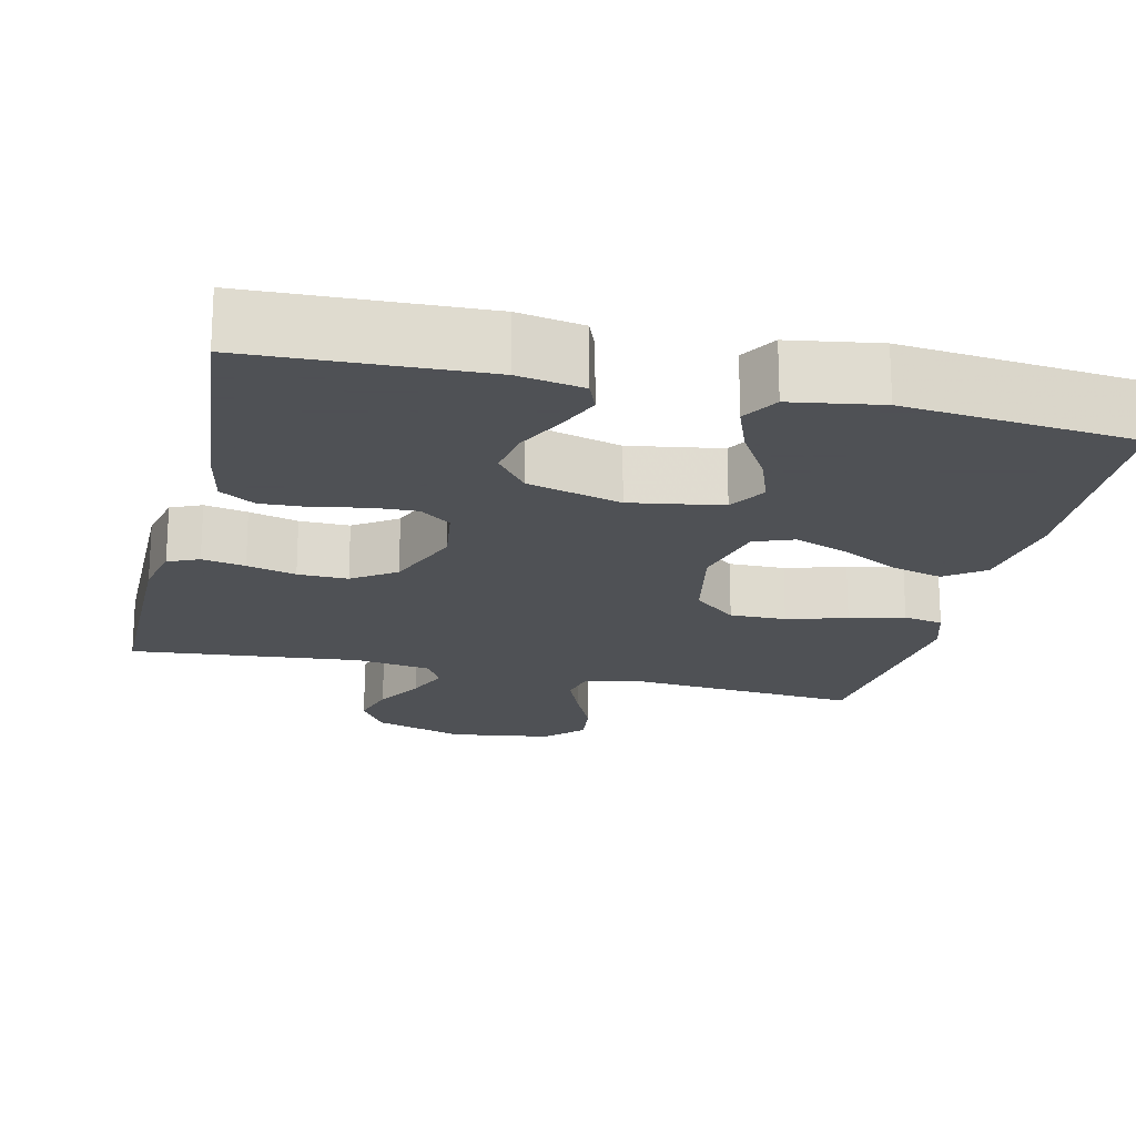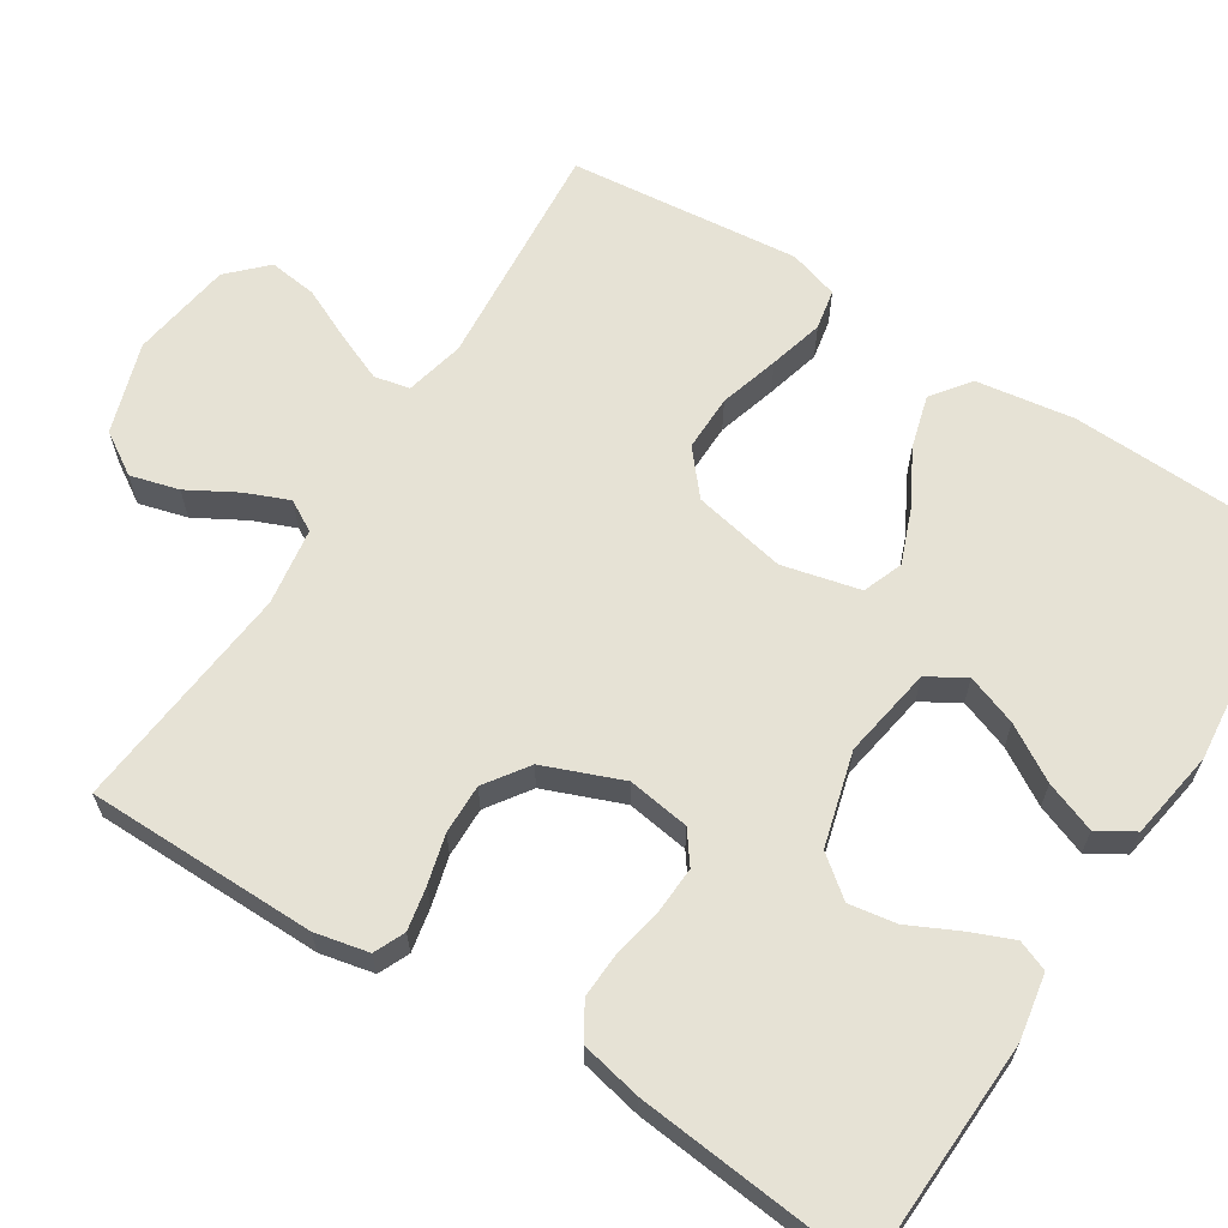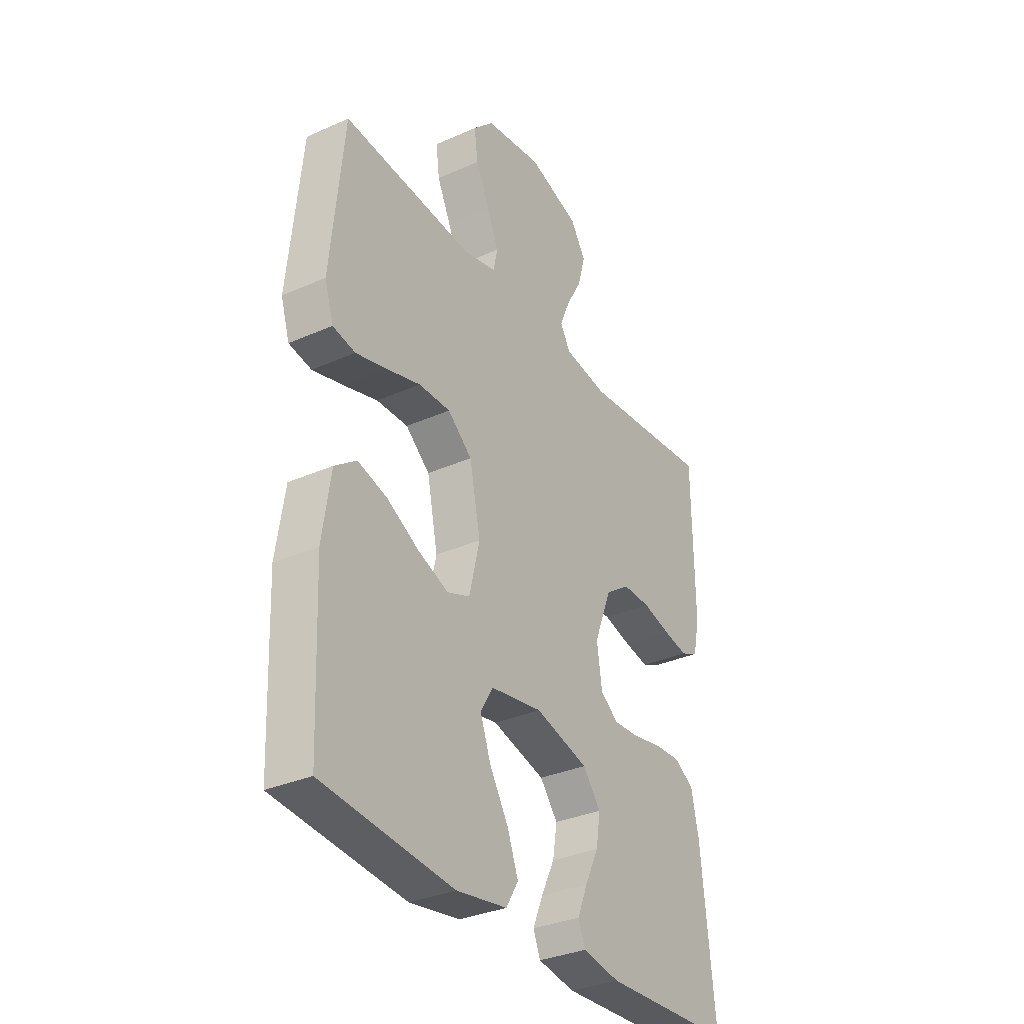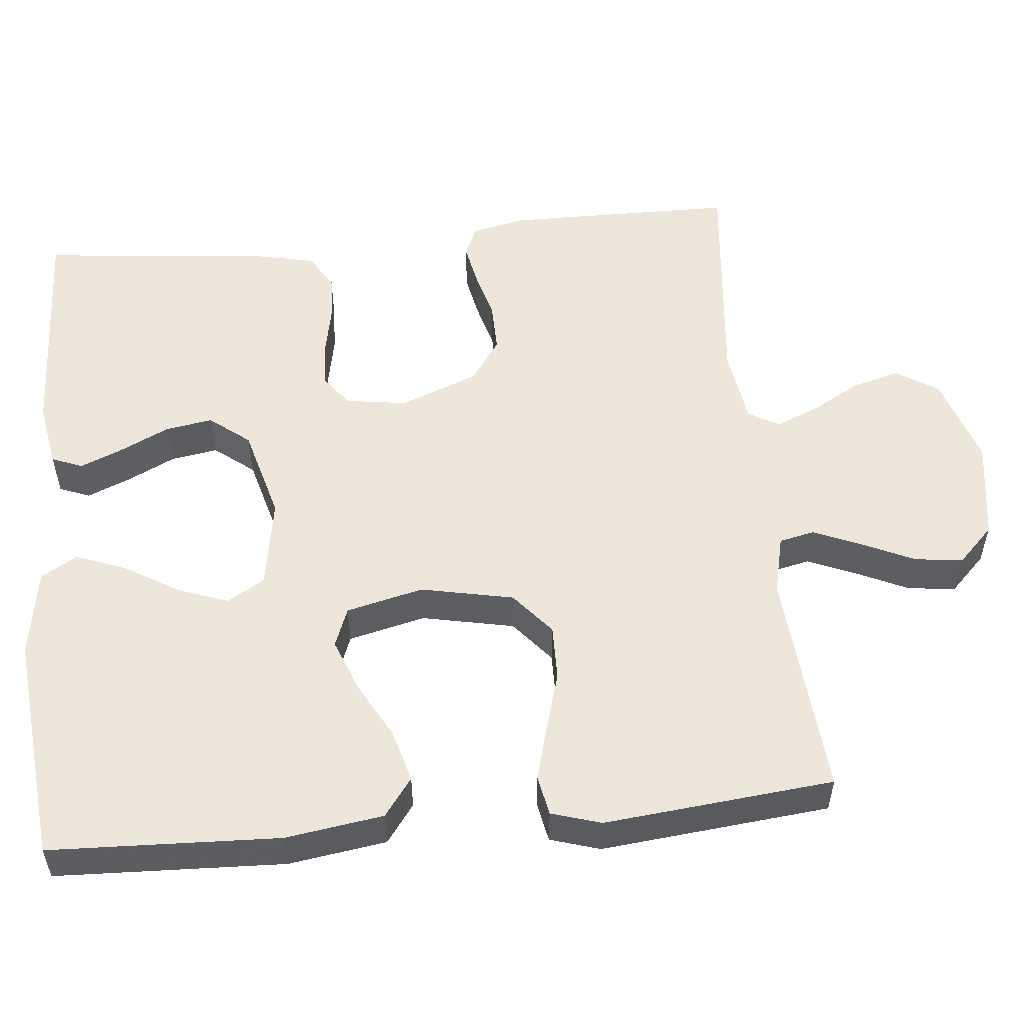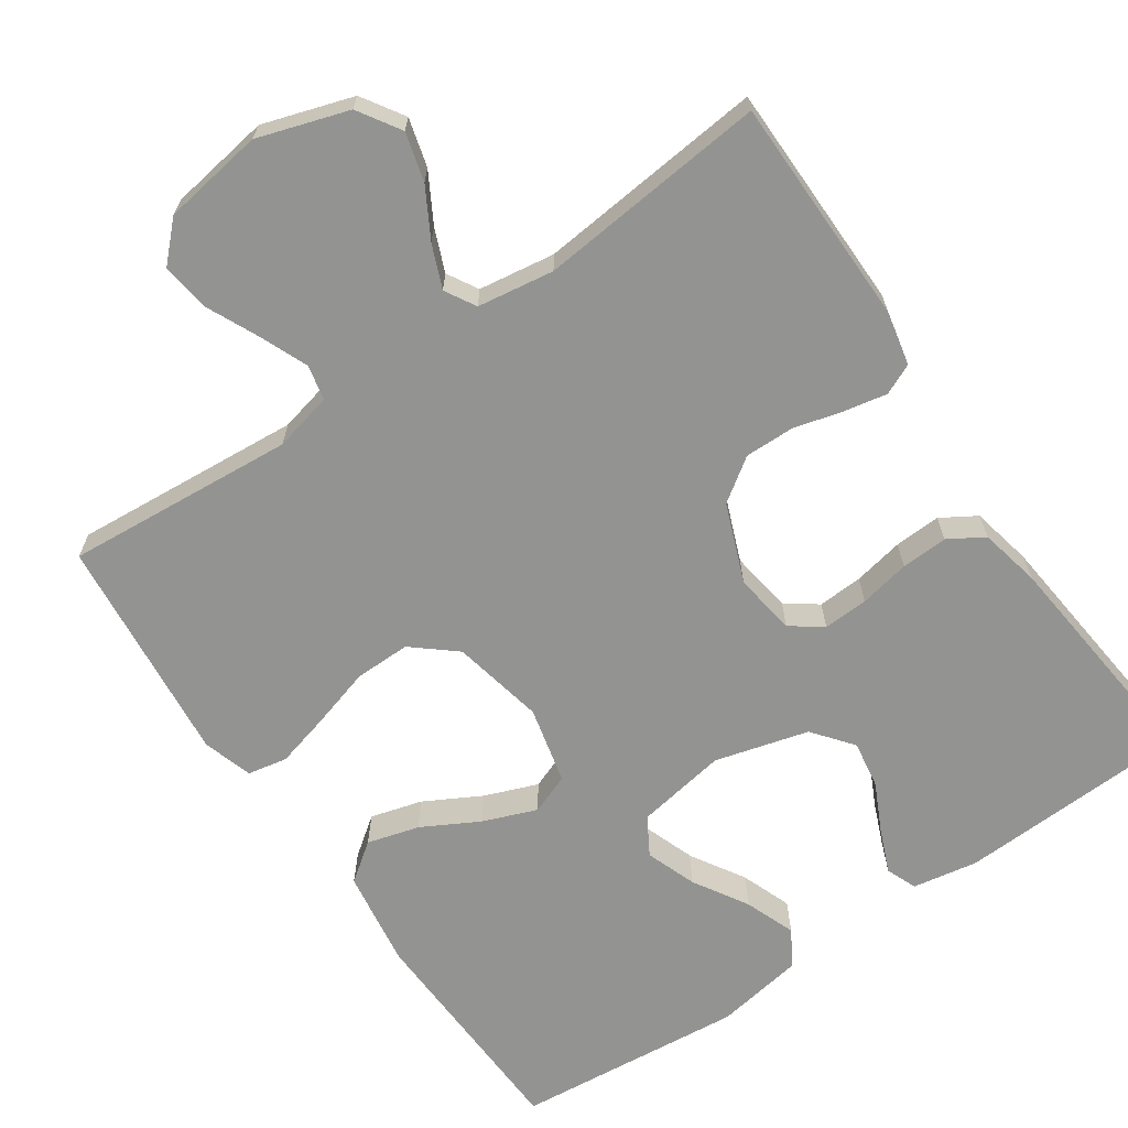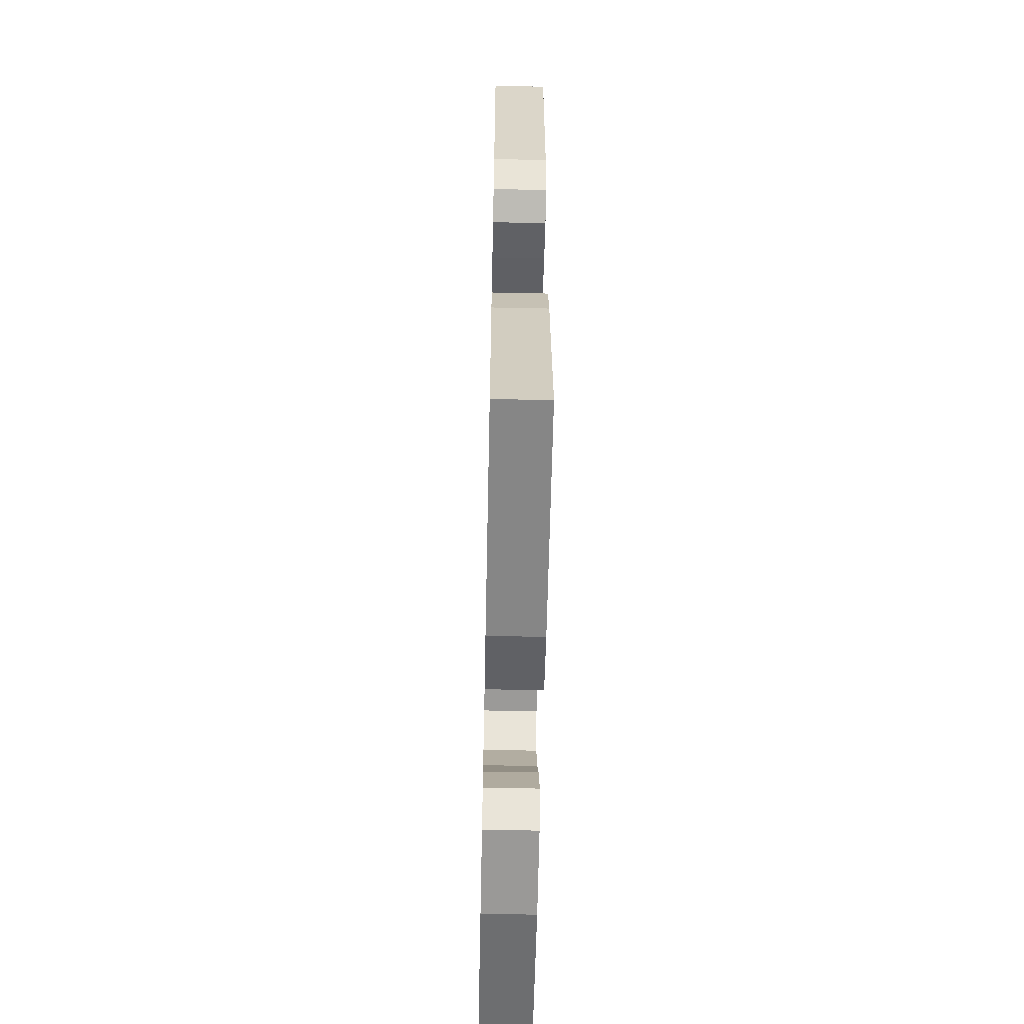
<metadata>
{"format":"obj","ext":"obj","renderer":"f3d","projection":"perspective","resolution":1024,"background":"white","views":[{"elev":-19.5,"azim":166.6,"up":"+Y"},{"elev":64.0,"azim":122.3,"up":"+Y"},{"elev":-32.9,"azim":-58.4,"up":"+Z"},{"elev":54.1,"azim":-95.6,"up":"+Y"},{"elev":-66.6,"azim":34.4,"up":"+Y"},{"elev":-59.7,"azim":88.8,"up":"+Z"}]}
</metadata>
<code>
v -0.5 0.07 0.5
v -0.2 0.07 0.476
v -0.123 0.07 0.494
v -0.113 0.07 0.54
v -0.139 0.07 0.602
v -0.171 0.07 0.671
v -0.179 0.07 0.734
v -0.132 0.07 0.781
v 0 0.07 0.801
v 0.118 0.07 0.763
v 0.153 0.07 0.708
v 0.136 0.07 0.645
v 0.1 0.07 0.581
v 0.077 0.07 0.525
v 0.1 0.07 0.485
v 0.2 0.07 0.47
v 0.5 0.07 0.5
v 0.503 0.07 0.2
v 0.488 0.07 0.13
v 0.448 0.07 0.112
v 0.392 0.07 0.123
v 0.328 0.07 0.14
v 0.263 0.07 0.141
v 0.207 0.07 0.102
v 0.167 0.07 0
v 0.179 0.07 -0.081
v 0.22 0.07 -0.111
v 0.279 0.07 -0.108
v 0.345 0.07 -0.095
v 0.406 0.07 -0.092
v 0.452 0.07 -0.12
v 0.469 0.07 -0.2
v 0.5 0.07 -0.5
v 0.2 0.07 -0.513
v 0.115 0.07 -0.498
v 0.099 0.07 -0.458
v 0.122 0.07 -0.402
v 0.153 0.07 -0.338
v 0.163 0.07 -0.276
v 0.122 0.07 -0.224
v 0 0.07 -0.191
v -0.119 0.07 -0.211
v -0.148 0.07 -0.26
v -0.124 0.07 -0.326
v -0.081 0.07 -0.397
v -0.056 0.07 -0.463
v -0.084 0.07 -0.51
v -0.2 0.07 -0.529
v -0.5 0.07 -0.5
v -0.512 0.07 -0.2
v -0.493 0.07 -0.072
v -0.443 0.07 -0.035
v -0.375 0.07 -0.054
v -0.301 0.07 -0.094
v -0.231 0.07 -0.121
v -0.179 0.07 -0.101
v -0.155 0.07 0
v -0.18 0.07 0.121
v -0.236 0.07 0.168
v -0.309 0.07 0.167
v -0.387 0.07 0.144
v -0.458 0.07 0.125
v -0.51 0.07 0.135
v -0.53 0.07 0.2
v -0.5 0 0.5
v -0.2 0 0.476
v -0.123 0 0.494
v -0.113 0 0.54
v -0.139 0 0.602
v -0.171 0 0.671
v -0.179 0 0.734
v -0.132 0 0.781
v 0 0 0.801
v 0.118 0 0.763
v 0.153 0 0.708
v 0.136 0 0.645
v 0.1 0 0.581
v 0.077 0 0.525
v 0.1 0 0.485
v 0.2 0 0.47
v 0.5 0 0.5
v 0.503 0 0.2
v 0.488 0 0.13
v 0.448 0 0.112
v 0.392 0 0.123
v 0.328 0 0.14
v 0.263 0 0.141
v 0.207 0 0.102
v 0.167 0 0
v 0.179 0 -0.081
v 0.22 0 -0.111
v 0.279 0 -0.108
v 0.345 0 -0.095
v 0.406 0 -0.092
v 0.452 0 -0.12
v 0.469 0 -0.2
v 0.5 0 -0.5
v 0.2 0 -0.513
v 0.115 0 -0.498
v 0.099 0 -0.458
v 0.122 0 -0.402
v 0.153 0 -0.338
v 0.163 0 -0.276
v 0.122 0 -0.224
v 0 0 -0.191
v -0.119 0 -0.211
v -0.148 0 -0.26
v -0.124 0 -0.326
v -0.081 0 -0.397
v -0.056 0 -0.463
v -0.084 0 -0.51
v -0.2 0 -0.529
v -0.5 0 -0.5
v -0.512 0 -0.2
v -0.493 0 -0.072
v -0.443 0 -0.035
v -0.375 0 -0.054
v -0.301 0 -0.094
v -0.231 0 -0.121
v -0.179 0 -0.101
v -0.155 0 0
v -0.18 0 0.121
v -0.236 0 0.168
v -0.309 0 0.167
v -0.387 0 0.144
v -0.458 0 0.125
v -0.51 0 0.135
v -0.53 0 0.2
f 64 1 2
f 63 64 2
f 62 63 2
f 61 62 2
f 60 61 2
f 59 60 2 3
f 58 59 3
f 57 58 3 4
f 52 53 54
f 51 52 54
f 50 51 54
f 49 50 54
f 48 49 54
f 47 48 54
f 46 47 54
f 45 46 54
f 44 45 54
f 43 44 54 55
f 42 43 55 56
f 36 37 38
f 35 36 38
f 34 35 38
f 33 34 38
f 32 33 38
f 31 32 38
f 30 31 38
f 29 30 38
f 28 29 38
f 27 28 38 39
f 26 27 39 40
f 20 21 22
f 19 20 22
f 18 19 22
f 17 18 22
f 16 17 22
f 15 16 22 23
f 14 15 23 24
f 11 12 13
f 10 11 13
f 9 10 13
f 8 9 13
f 7 8 13
f 6 7 13
f 5 6 13
f 4 5 13 14
f 14 24 25
f 4 14 25
f 57 4 25
f 57 25 26
f 56 57 26
f 42 56 26
f 41 42 26
f 26 40 41
f 66 65 128
f 66 128 127
f 66 127 126
f 66 126 125
f 66 125 124
f 67 66 124 123
f 67 123 122
f 68 67 122 121
f 118 117 116
f 118 116 115
f 118 115 114
f 118 114 113
f 118 113 112
f 118 112 111
f 118 111 110
f 118 110 109
f 118 109 108
f 119 118 108 107
f 120 119 107 106
f 102 101 100
f 102 100 99
f 102 99 98
f 102 98 97
f 102 97 96
f 102 96 95
f 102 95 94
f 102 94 93
f 102 93 92
f 103 102 92 91
f 104 103 91 90
f 86 85 84
f 86 84 83
f 86 83 82
f 86 82 81
f 86 81 80
f 87 86 80 79
f 88 87 79 78
f 77 76 75
f 77 75 74
f 77 74 73
f 77 73 72
f 77 72 71
f 77 71 70
f 77 70 69
f 78 77 69 68
f 89 88 78
f 89 78 68
f 89 68 121
f 90 89 121
f 90 121 120
f 90 120 106
f 90 106 105
f 105 104 90
f 1 65 66 2
f 2 66 67 3
f 3 67 68 4
f 4 68 69 5
f 5 69 70 6
f 6 70 71 7
f 7 71 72 8
f 8 72 73 9
f 9 73 74 10
f 10 74 75 11
f 11 75 76 12
f 12 76 77 13
f 13 77 78 14
f 14 78 79 15
f 15 79 80 16
f 16 80 81 17
f 17 81 82 18
f 18 82 83 19
f 19 83 84 20
f 20 84 85 21
f 21 85 86 22
f 22 86 87 23
f 23 87 88 24
f 24 88 89 25
f 25 89 90 26
f 26 90 91 27
f 27 91 92 28
f 28 92 93 29
f 29 93 94 30
f 30 94 95 31
f 31 95 96 32
f 32 96 97 33
f 33 97 98 34
f 34 98 99 35
f 35 99 100 36
f 36 100 101 37
f 37 101 102 38
f 38 102 103 39
f 39 103 104 40
f 40 104 105 41
f 41 105 106 42
f 42 106 107 43
f 43 107 108 44
f 44 108 109 45
f 45 109 110 46
f 46 110 111 47
f 47 111 112 48
f 48 112 113 49
f 49 113 114 50
f 50 114 115 51
f 51 115 116 52
f 52 116 117 53
f 53 117 118 54
f 54 118 119 55
f 55 119 120 56
f 56 120 121 57
f 57 121 122 58
f 58 122 123 59
f 59 123 124 60
f 60 124 125 61
f 61 125 126 62
f 62 126 127 63
f 63 127 128 64
f 64 128 65 1

</code>
